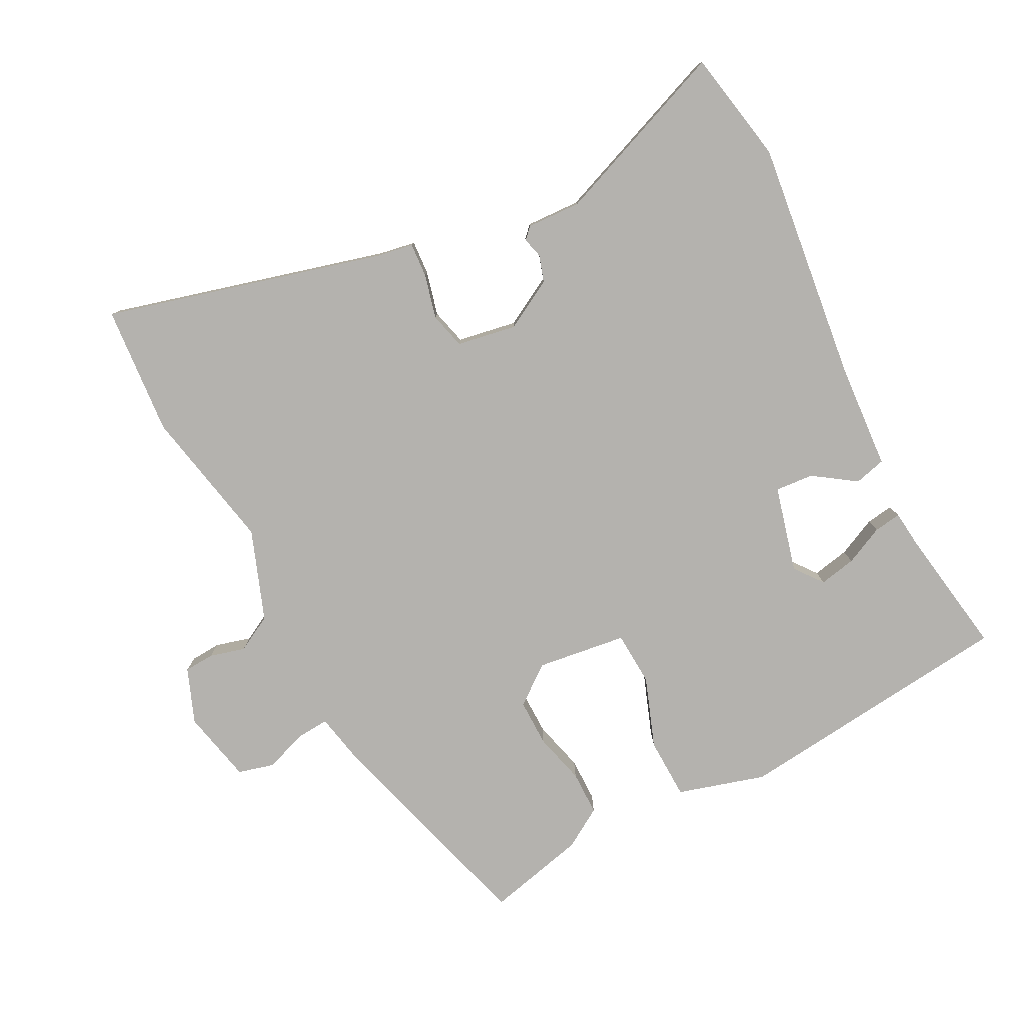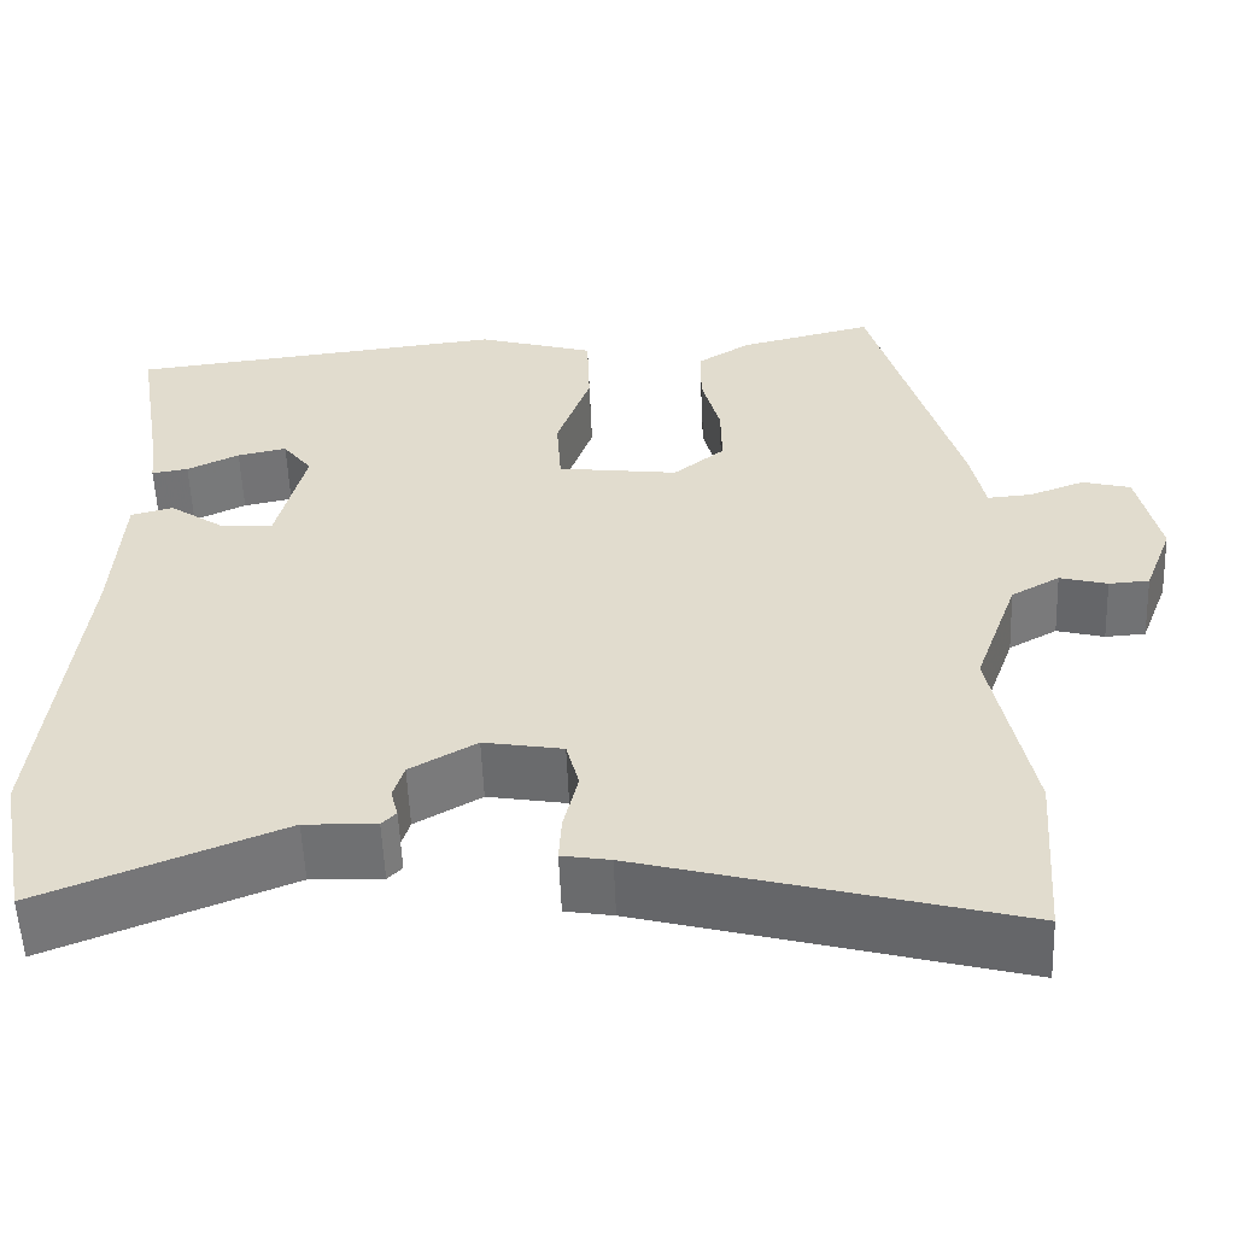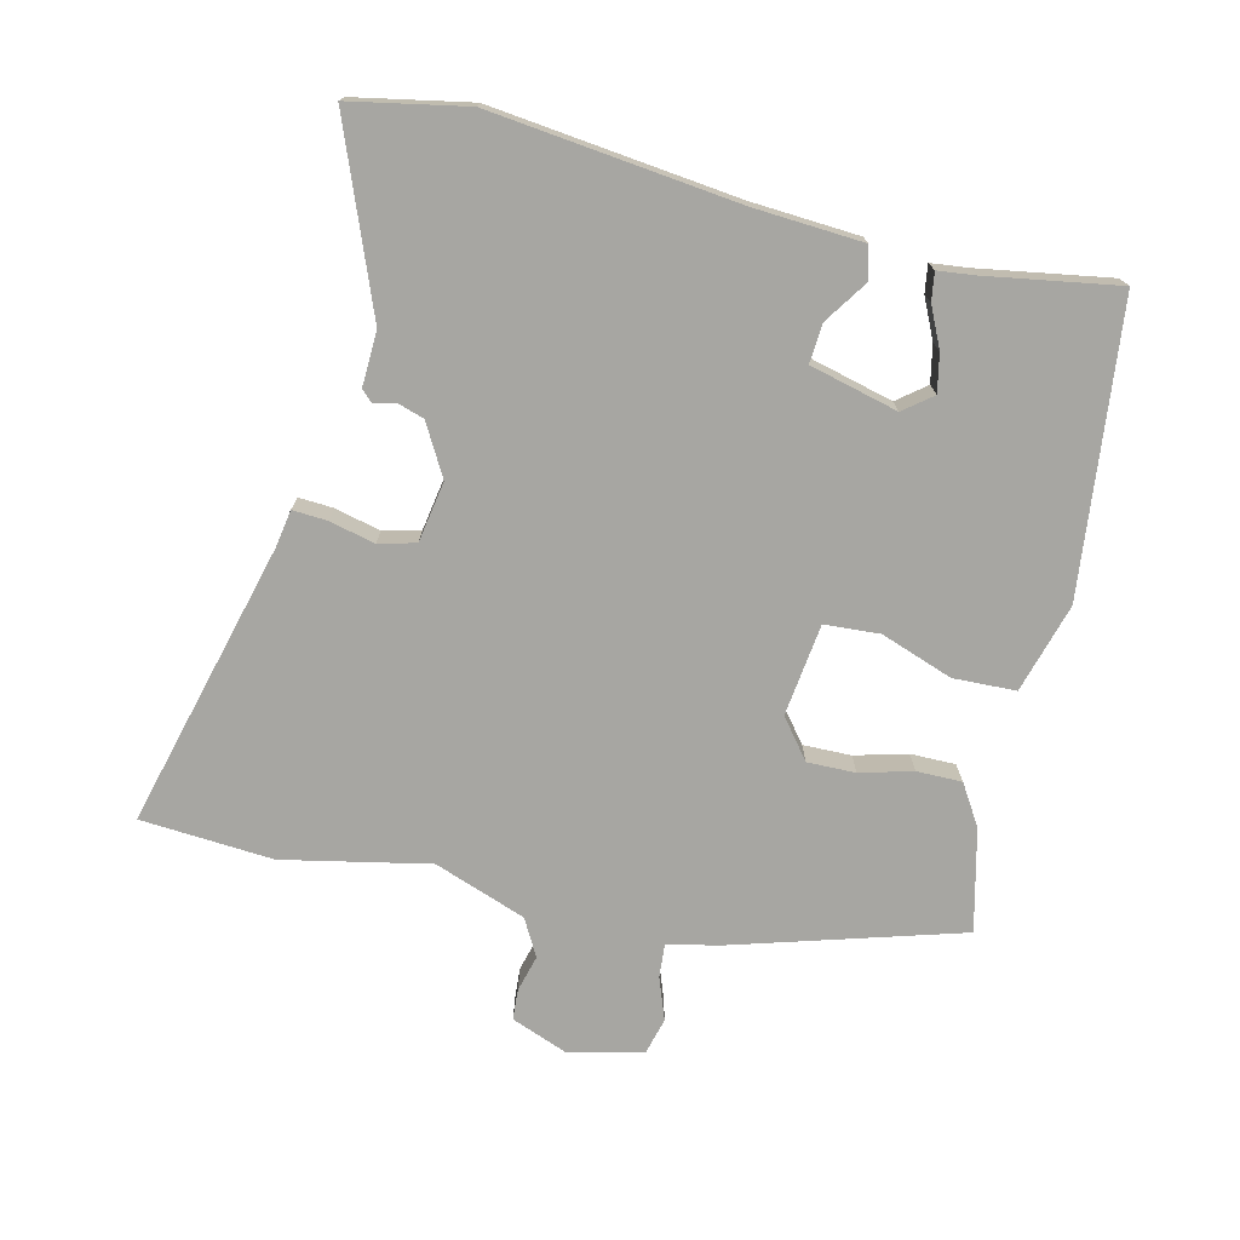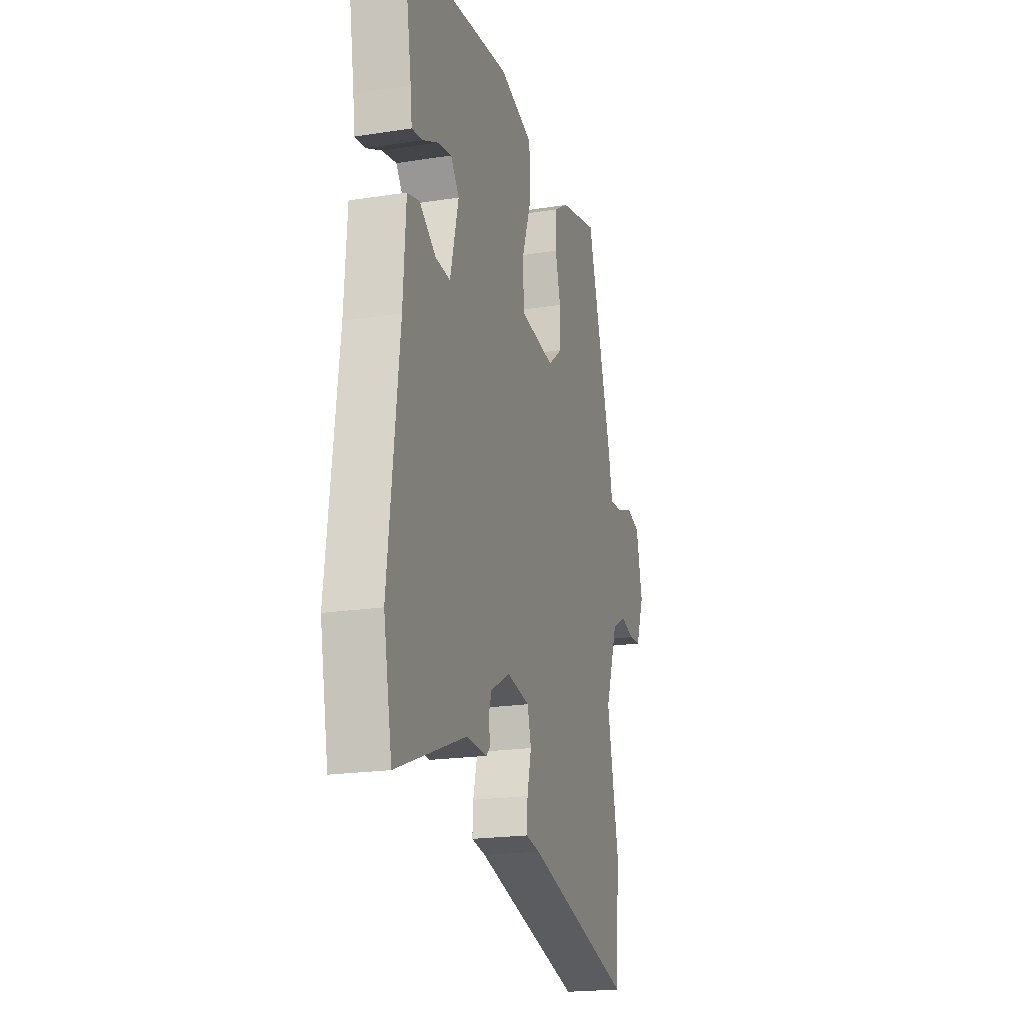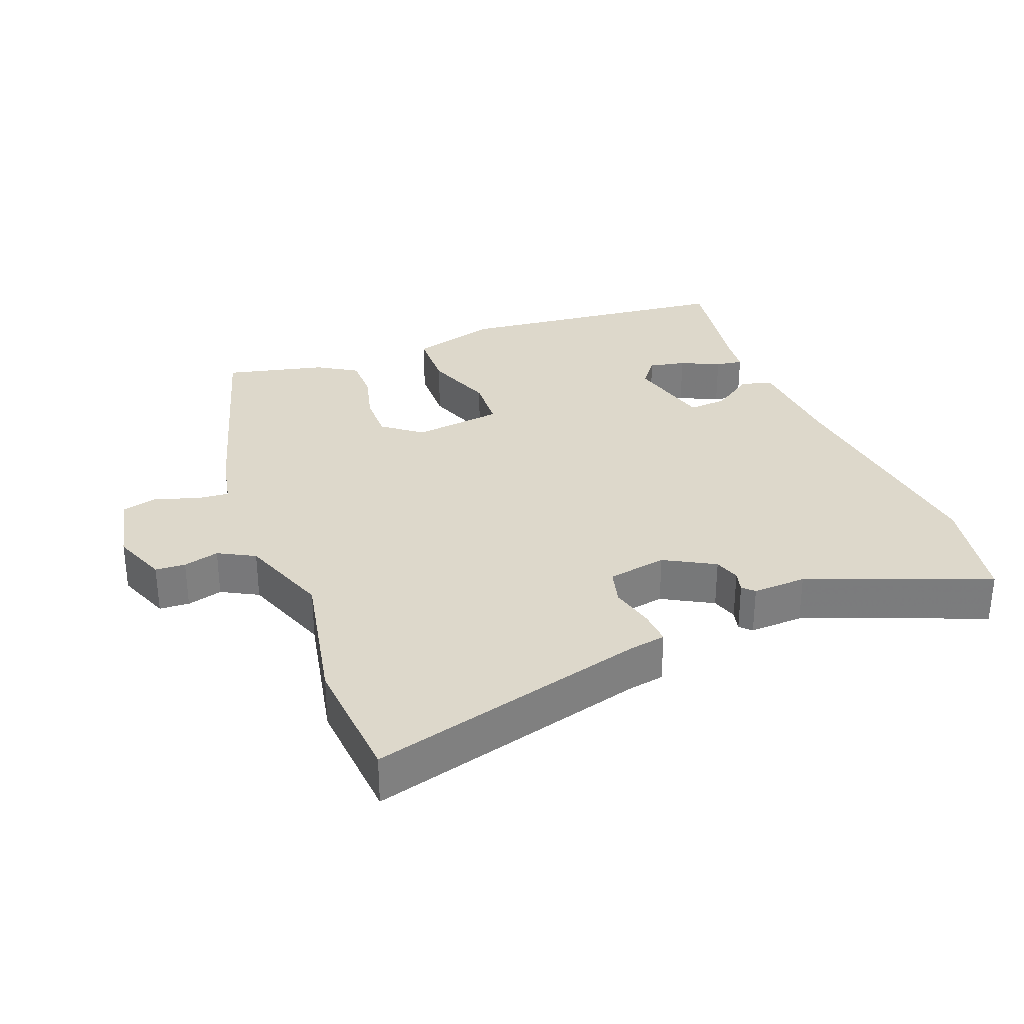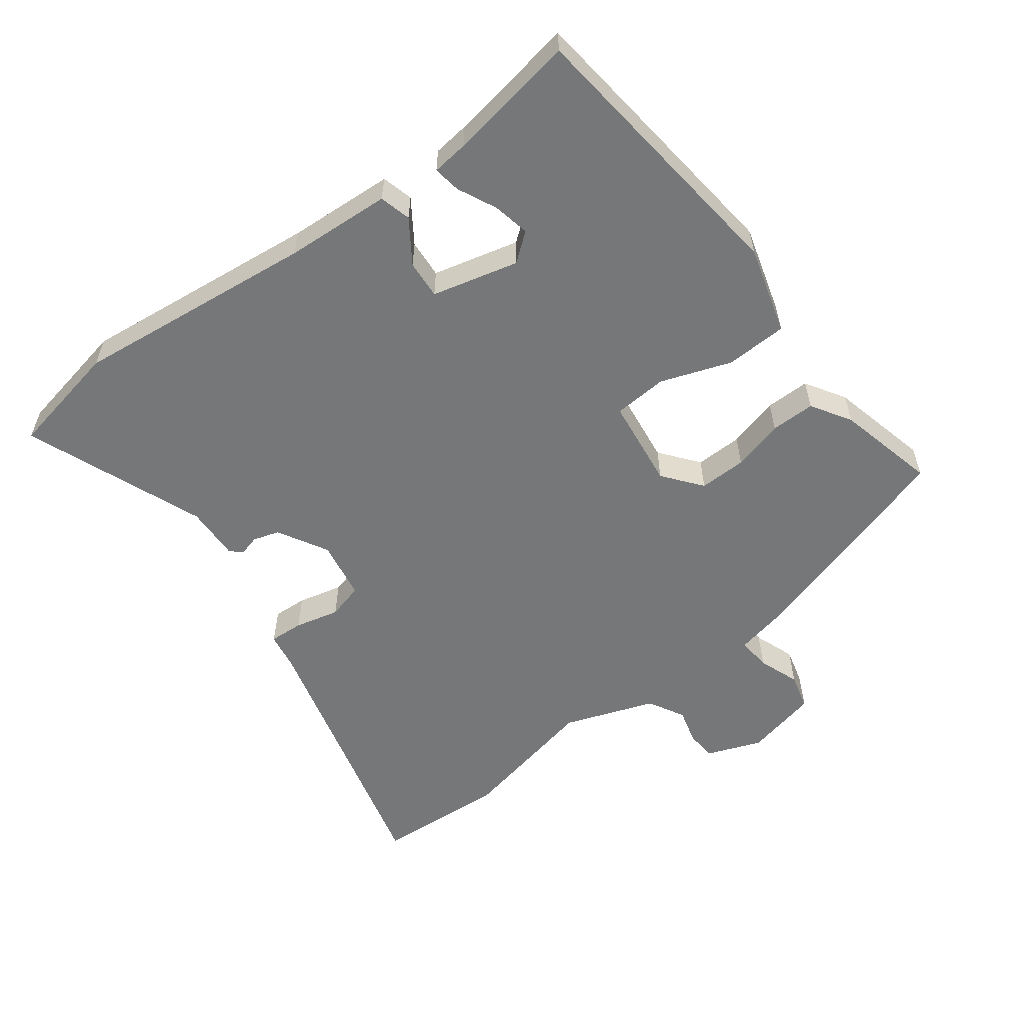
<metadata>
{"format":"obj","ext":"obj","renderer":"f3d","projection":"perspective","resolution":1024,"background":"white","views":[{"elev":-79.7,"azim":-152.9,"up":"+Y"},{"elev":-55.1,"azim":2.3,"up":"+Z"},{"elev":-74.0,"azim":-103.3,"up":"+Y"},{"elev":-20.2,"azim":-74.0,"up":"+Z"},{"elev":31.4,"azim":158.7,"up":"+Y"},{"elev":-57.1,"azim":-52.9,"up":"+Y"}]}
</metadata>
<code>
v 0.391 0.07 0.489
v 0.488 0.07 0.161
v 0.503 0.07 0.089
v 0.552 0.07 0.093
v 0.612 0.07 0.115
v 0.665 0.07 0.101
v 0.689 0.07 -0.006
v 0.658 0.07 -0.086
v 0.614 0.07 -0.089
v 0.562 0.07 -0.075
v 0.509 0.07 -0.104
v 0.461 0.07 -0.236
v 0.504 0.07 -0.445
v 0.49 0.07 -0.635
v 0.082 0.07 -0.527
v 0.029 0.07 -0.518
v 0.032 0.07 -0.468
v 0.048 0.07 -0.403
v 0.034 0.07 -0.35
v -0.053 0.07 -0.335
v -0.126 0.07 -0.376
v -0.138 0.07 -0.414
v -0.13 0.07 -0.445
v -0.146 0.07 -0.461
v -0.225 0.07 -0.458
v -0.488 0.07 -0.561
v -0.52 0.07 -0.395
v -0.479 0.07 -0.041
v -0.469 0.07 0.114
v -0.423 0.07 0.126
v -0.361 0.07 0.084
v -0.305 0.07 0.08
v -0.273 0.07 0.206
v -0.305 0.07 0.247
v -0.359 0.07 0.236
v -0.416 0.07 0.209
v -0.456 0.07 0.203
v -0.462 0.07 0.256
v -0.493 0.07 0.445
v -0.079 0.07 0.491
v 0.049 0.07 0.454
v 0.052 0.07 0.364
v 0.015 0.07 0.261
v 0.02 0.07 0.182
v 0.152 0.07 0.165
v 0.208 0.07 0.209
v 0.207 0.07 0.278
v 0.187 0.07 0.353
v 0.187 0.07 0.418
v 0.245 0.07 0.454
v 0.391 0 0.489
v 0.488 0 0.161
v 0.503 0 0.089
v 0.552 0 0.093
v 0.612 0 0.115
v 0.665 0 0.101
v 0.689 0 -0.006
v 0.658 0 -0.086
v 0.614 0 -0.089
v 0.562 0 -0.075
v 0.509 0 -0.104
v 0.461 0 -0.236
v 0.504 0 -0.445
v 0.49 0 -0.635
v 0.082 0 -0.527
v 0.029 0 -0.518
v 0.032 0 -0.468
v 0.048 0 -0.403
v 0.034 0 -0.35
v -0.053 0 -0.335
v -0.126 0 -0.376
v -0.138 0 -0.414
v -0.13 0 -0.445
v -0.146 0 -0.461
v -0.225 0 -0.458
v -0.488 0 -0.561
v -0.52 0 -0.395
v -0.479 0 -0.041
v -0.469 0 0.114
v -0.423 0 0.126
v -0.361 0 0.084
v -0.305 0 0.08
v -0.273 0 0.206
v -0.305 0 0.247
v -0.359 0 0.236
v -0.416 0 0.209
v -0.456 0 0.203
v -0.462 0 0.256
v -0.493 0 0.445
v -0.079 0 0.491
v 0.049 0 0.454
v 0.052 0 0.364
v 0.015 0 0.261
v 0.02 0 0.182
v 0.152 0 0.165
v 0.208 0 0.209
v 0.207 0 0.278
v 0.187 0 0.353
v 0.187 0 0.418
v 0.245 0 0.454
f 1 2 3
f 50 1 3
f 49 50 3
f 48 49 3
f 47 48 3
f 46 47 3
f 45 46 3
f 44 45 3
f 41 42 43
f 40 41 43
f 39 40 43
f 38 39 43
f 35 36 37 38
f 34 35 38
f 34 38 43
f 33 34 43 44
f 28 29 30 31
f 28 31 32
f 27 28 32
f 26 27 32
f 25 26 32
f 24 25 32
f 23 24 32
f 22 23 32
f 32 33 44
f 22 32 44
f 21 22 44
f 15 16 17 18
f 15 18 19
f 14 15 19
f 13 14 19
f 12 13 19
f 11 12 19 20
f 8 9 10
f 7 8 10
f 6 7 10
f 5 6 10
f 4 5 10
f 10 11 20
f 4 10 20
f 3 4 20
f 3 20 21 44
f 53 52 51
f 53 51 100
f 53 100 99
f 53 99 98
f 53 98 97
f 53 97 96
f 53 96 95
f 53 95 94
f 93 92 91
f 93 91 90
f 93 90 89
f 93 89 88
f 88 87 86 85
f 88 85 84
f 93 88 84
f 94 93 84 83
f 81 80 79 78
f 82 81 78
f 82 78 77
f 82 77 76
f 82 76 75
f 82 75 74
f 82 74 73
f 82 73 72
f 94 83 82
f 94 82 72
f 94 72 71
f 68 67 66 65
f 69 68 65
f 69 65 64
f 69 64 63
f 69 63 62
f 70 69 62 61
f 60 59 58
f 60 58 57
f 60 57 56
f 60 56 55
f 60 55 54
f 70 61 60
f 70 60 54
f 70 54 53
f 94 71 70 53
f 1 51 52 2
f 2 52 53 3
f 3 53 54 4
f 4 54 55 5
f 5 55 56 6
f 6 56 57 7
f 7 57 58 8
f 8 58 59 9
f 9 59 60 10
f 10 60 61 11
f 11 61 62 12
f 12 62 63 13
f 13 63 64 14
f 14 64 65 15
f 15 65 66 16
f 16 66 67 17
f 17 67 68 18
f 18 68 69 19
f 19 69 70 20
f 20 70 71 21
f 21 71 72 22
f 22 72 73 23
f 23 73 74 24
f 24 74 75 25
f 25 75 76 26
f 26 76 77 27
f 27 77 78 28
f 28 78 79 29
f 29 79 80 30
f 30 80 81 31
f 31 81 82 32
f 32 82 83 33
f 33 83 84 34
f 34 84 85 35
f 35 85 86 36
f 36 86 87 37
f 37 87 88 38
f 38 88 89 39
f 39 89 90 40
f 40 90 91 41
f 41 91 92 42
f 42 92 93 43
f 43 93 94 44
f 44 94 95 45
f 45 95 96 46
f 46 96 97 47
f 47 97 98 48
f 48 98 99 49
f 49 99 100 50
f 50 100 51 1

</code>
